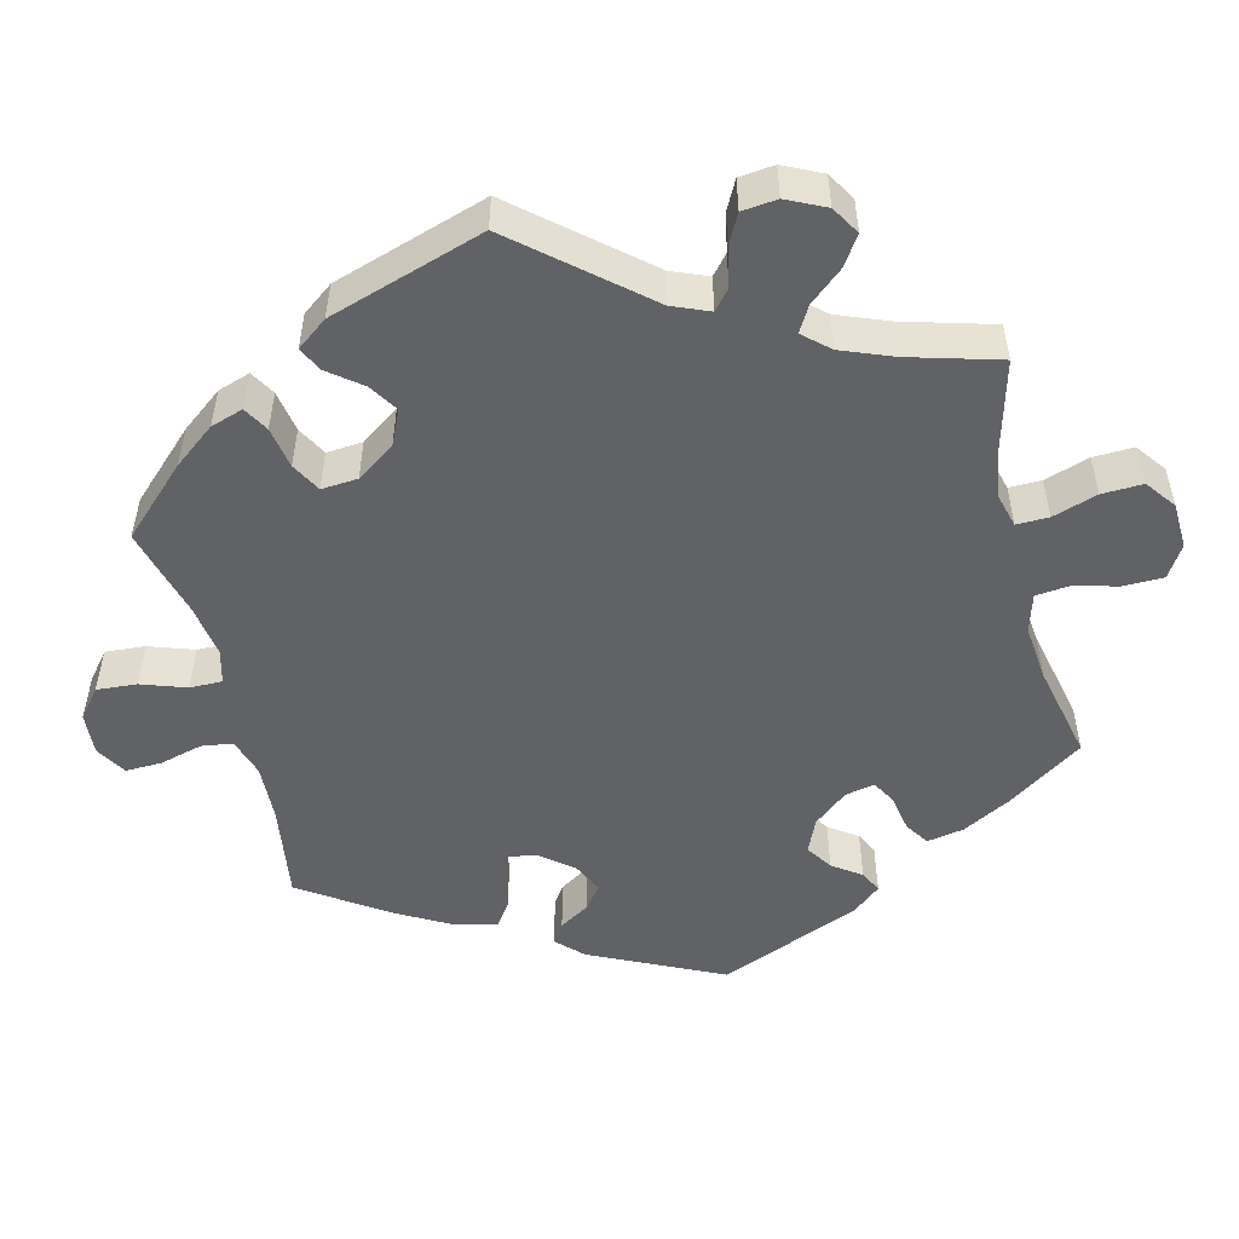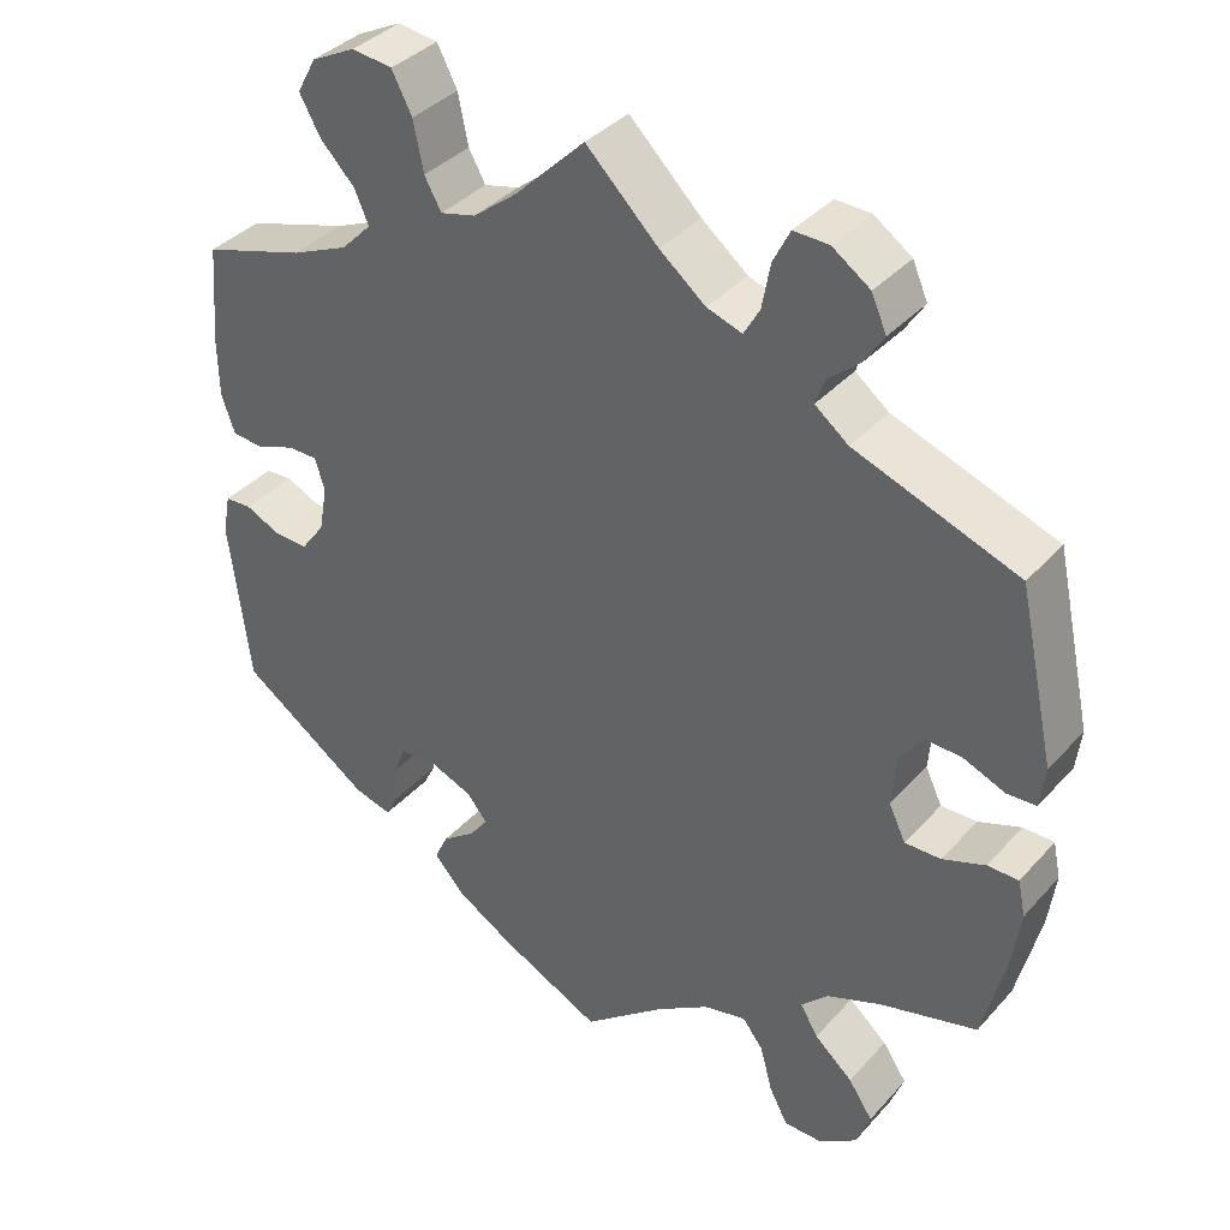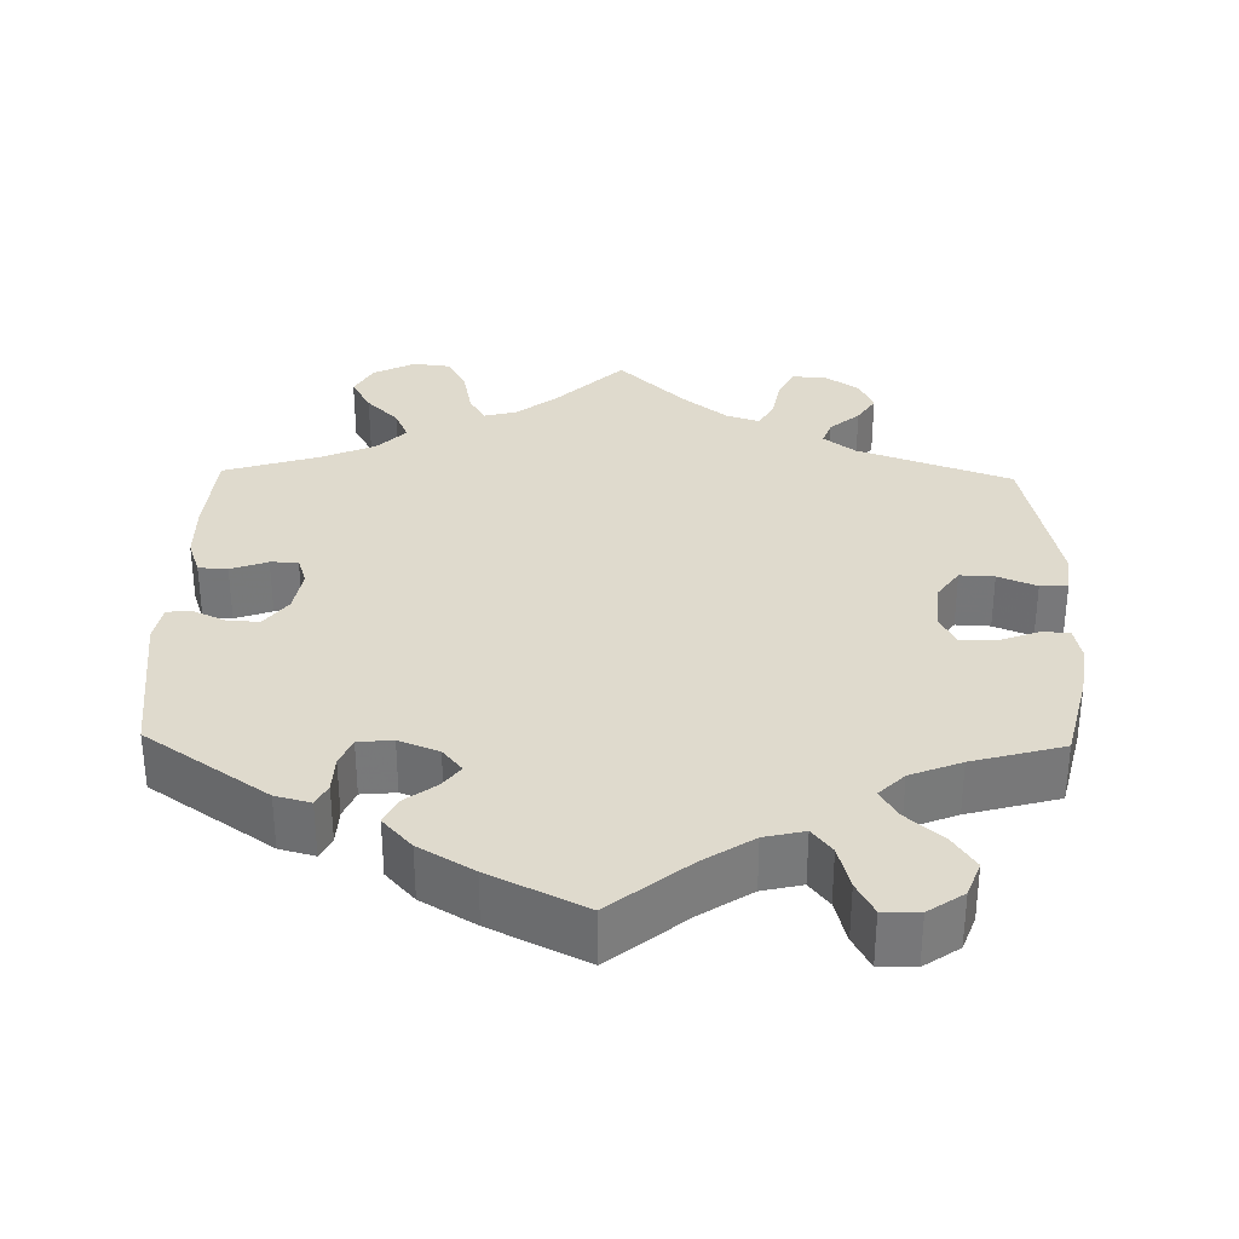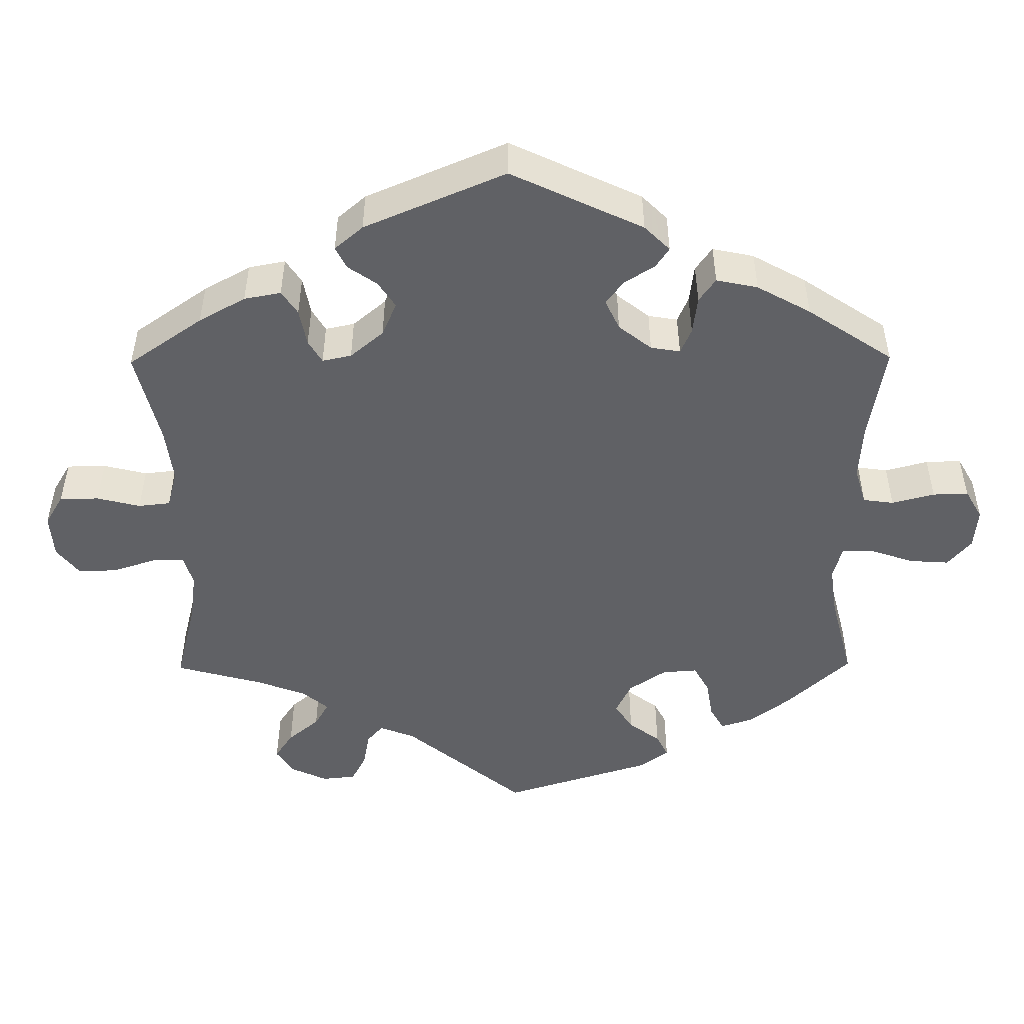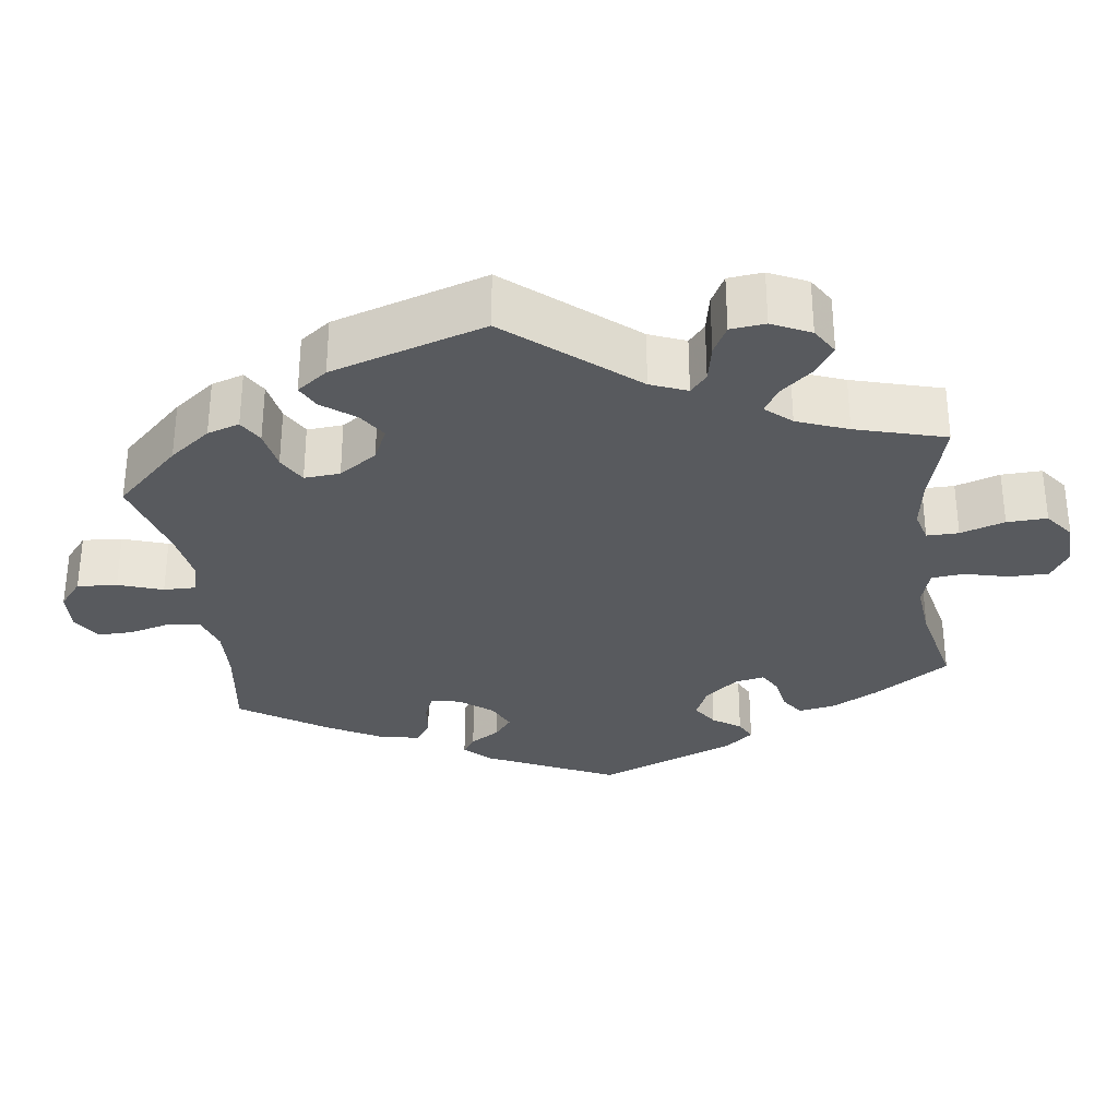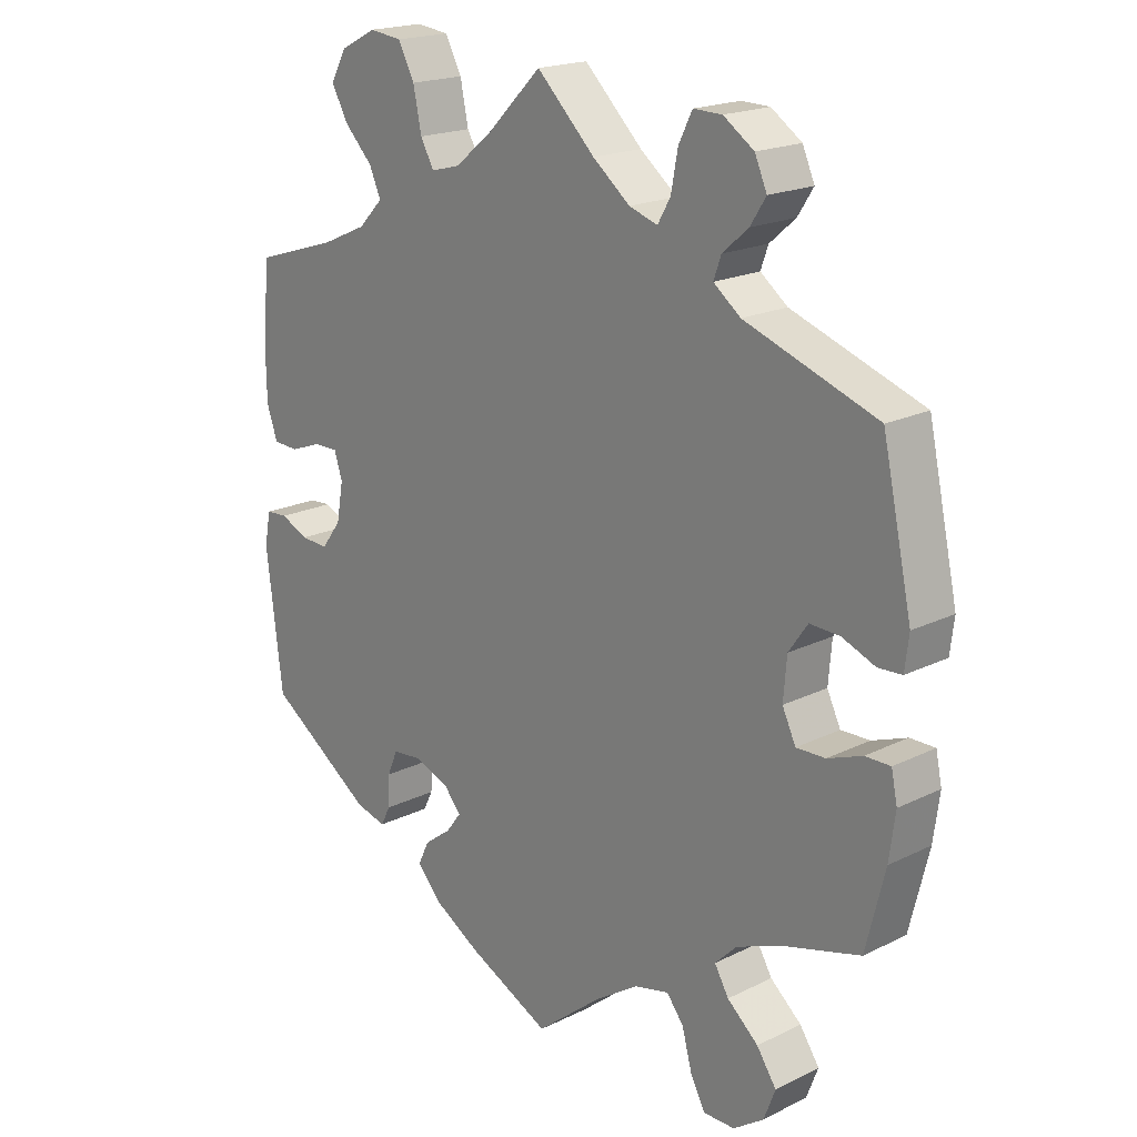
<metadata>
{"format":"obj","ext":"obj","renderer":"f3d","projection":"perspective","resolution":1024,"background":"white","views":[{"elev":-50.6,"azim":-46.2,"up":"+Y"},{"elev":37.4,"azim":-143.6,"up":"+Z"},{"elev":32.7,"azim":-178.8,"up":"+Y"},{"elev":-48.3,"azim":120.5,"up":"+Y"},{"elev":-30.5,"azim":-52.5,"up":"+Y"},{"elev":19.2,"azim":-132.8,"up":"+Z"}]}
</metadata>
<code>
v -0.099 0.07 -0.498
v -0.162 0.07 -0.457
v -0.213 0.07 -0.445
v -0.238 0.07 -0.477
v -0.253 0.07 -0.533
v -0.275 0.07 -0.574
v -0.321 0.07 -0.574
v -0.366 0.07 -0.543
v -0.383 0.07 -0.498
v -0.354 0.07 -0.455
v -0.308 0.07 -0.415
v -0.287 0.07 -0.379
v -0.319 0.07 -0.347
v -0.384 0.07 -0.321
v -0.5 0.07 -0.289
v -0.528 0.07 -0.175
v -0.537 0.07 -0.108
v -0.528 0.07 -0.065
v -0.491 0.07 -0.065
v -0.44 0.07 -0.084
v -0.397 0.07 -0.085
v -0.377 0.07 -0.043
v -0.382 0.07 0.017
v -0.41 0.07 0.057
v -0.454 0.07 0.055
v -0.503 0.07 0.035
v -0.538 0.07 0.037
v -0.544 0.07 0.086
v -0.5 0.07 0.289
v -0.305 0.07 0.359
v -0.265 0.07 0.39
v -0.276 0.07 0.421
v -0.314 0.07 0.454
v -0.337 0.07 0.49
v -0.319 0.07 0.531
v -0.274 0.07 0.562
v -0.232 0.07 0.563
v -0.212 0.07 0.523
v -0.202 0.07 0.469
v -0.183 0.07 0.436
v -0.141 0.07 0.45
v -0.086 0.07 0.494
v 0 0.07 0.578
v 0.084 0.07 0.495
v 0.136 0.07 0.454
v 0.178 0.07 0.443
v 0.198 0.07 0.479
v 0.21 0.07 0.538
v 0.234 0.07 0.584
v 0.282 0.07 0.59
v 0.335 0.07 0.563
v 0.358 0.07 0.521
v 0.333 0.07 0.476
v 0.292 0.07 0.434
v 0.275 0.07 0.395
v 0.311 0.07 0.358
v 0.379 0.07 0.328
v 0.501 0.07 0.29
v 0.511 0.07 0.171
v 0.51 0.07 0.101
v 0.494 0.07 0.055
v 0.457 0.07 0.053
v 0.41 0.07 0.07
v 0.375 0.07 0.07
v 0.363 0.07 0.033
v 0.373 0.07 -0.023
v 0.402 0.07 -0.062
v 0.443 0.07 -0.06
v 0.484 0.07 -0.041
v 0.516 0.07 -0.043
v 0.525 0.07 -0.091
v 0.501 0.07 -0.289
v 0.345 0.07 -0.396
v 0.3 0.07 -0.408
v 0.286 0.07 -0.38
v 0.284 0.07 -0.334
v 0.269 0.07 -0.298
v 0.225 0.07 -0.294
v 0.174 0.07 -0.314
v 0.149 0.07 -0.344
v 0.171 0.07 -0.373
v 0.211 0.07 -0.403
v 0.227 0.07 -0.437
v 0.19 0.07 -0.478
v 0.121 0.07 -0.519
v 0 0.07 -0.578
v -0.099 0 -0.498
v -0.162 0 -0.457
v -0.213 0 -0.445
v -0.238 0 -0.477
v -0.253 0 -0.533
v -0.275 0 -0.574
v -0.321 0 -0.574
v -0.366 0 -0.543
v -0.383 0 -0.498
v -0.354 0 -0.455
v -0.308 0 -0.415
v -0.287 0 -0.379
v -0.319 0 -0.347
v -0.384 0 -0.321
v -0.5 0 -0.289
v -0.528 0 -0.175
v -0.537 0 -0.108
v -0.528 0 -0.065
v -0.491 0 -0.065
v -0.44 0 -0.084
v -0.397 0 -0.085
v -0.377 0 -0.043
v -0.382 0 0.017
v -0.41 0 0.057
v -0.454 0 0.055
v -0.503 0 0.035
v -0.538 0 0.037
v -0.544 0 0.086
v -0.5 0 0.289
v -0.305 0 0.359
v -0.265 0 0.39
v -0.276 0 0.421
v -0.314 0 0.454
v -0.337 0 0.49
v -0.319 0 0.531
v -0.274 0 0.562
v -0.232 0 0.563
v -0.212 0 0.523
v -0.202 0 0.469
v -0.183 0 0.436
v -0.141 0 0.45
v -0.086 0 0.494
v 0 0 0.578
v 0.084 0 0.495
v 0.136 0 0.454
v 0.178 0 0.443
v 0.198 0 0.479
v 0.21 0 0.538
v 0.234 0 0.584
v 0.282 0 0.59
v 0.335 0 0.563
v 0.358 0 0.521
v 0.333 0 0.476
v 0.292 0 0.434
v 0.275 0 0.395
v 0.311 0 0.358
v 0.379 0 0.328
v 0.501 0 0.29
v 0.511 0 0.171
v 0.51 0 0.101
v 0.494 0 0.055
v 0.457 0 0.053
v 0.41 0 0.07
v 0.375 0 0.07
v 0.363 0 0.033
v 0.373 0 -0.023
v 0.402 0 -0.062
v 0.443 0 -0.06
v 0.484 0 -0.041
v 0.516 0 -0.043
v 0.525 0 -0.091
v 0.501 0 -0.289
v 0.345 0 -0.396
v 0.3 0 -0.408
v 0.286 0 -0.38
v 0.284 0 -0.334
v 0.269 0 -0.298
v 0.225 0 -0.294
v 0.174 0 -0.314
v 0.149 0 -0.344
v 0.171 0 -0.373
v 0.211 0 -0.403
v 0.227 0 -0.437
v 0.19 0 -0.478
v 0.121 0 -0.519
v 0 0 -0.578
f 85 86 1
f 84 85 1 2
f 81 82 83 84
f 80 81 84 2
f 79 80 2 3
f 78 79 3
f 73 74 75 76
f 73 76 77
f 72 73 77
f 71 72 77 78
f 68 69 70 71
f 67 68 71 78
f 60 61 62 63
f 60 63 64
f 57 58 59 60
f 56 57 60 64
f 55 56 64 65
f 51 52 53 54
f 51 54 55
f 50 51 55
f 47 48 49 50
f 46 47 50 55
f 45 46 55 65
f 42 43 44
f 41 42 44 45
f 40 41 45 65
f 36 37 38 39
f 36 39 40
f 35 36 40
f 32 33 34 35
f 32 35 40 65
f 27 28 29 30
f 25 26 27 30
f 24 25 30 31
f 23 24 31
f 22 23 31
f 17 18 19 20
f 17 20 21
f 14 15 16 17
f 13 14 17 21
f 12 13 21 22
f 8 9 10 11
f 8 11 12
f 7 8 12
f 4 5 6 7
f 3 4 7 12
f 66 67 78 3
f 31 32 65 66
f 22 31 66
f 3 12 22 66
f 87 172 171
f 88 87 171 170
f 170 169 168 167
f 88 170 167 166
f 89 88 166 165
f 89 165 164
f 162 161 160 159
f 163 162 159
f 163 159 158
f 164 163 158 157
f 157 156 155 154
f 164 157 154 153
f 149 148 147 146
f 150 149 146
f 146 145 144 143
f 150 146 143 142
f 151 150 142 141
f 140 139 138 137
f 141 140 137
f 141 137 136
f 136 135 134 133
f 141 136 133 132
f 151 141 132 131
f 130 129 128
f 131 130 128 127
f 151 131 127 126
f 125 124 123 122
f 126 125 122
f 126 122 121
f 121 120 119 118
f 151 126 121 118
f 116 115 114 113
f 116 113 112 111
f 117 116 111 110
f 117 110 109
f 117 109 108
f 106 105 104 103
f 107 106 103
f 103 102 101 100
f 107 103 100 99
f 108 107 99 98
f 97 96 95 94
f 98 97 94
f 98 94 93
f 93 92 91 90
f 98 93 90 89
f 89 164 153 152
f 152 151 118 117
f 152 117 108
f 152 108 98 89
f 1 87 88 2
f 2 88 89 3
f 3 89 90 4
f 4 90 91 5
f 5 91 92 6
f 6 92 93 7
f 7 93 94 8
f 8 94 95 9
f 9 95 96 10
f 10 96 97 11
f 11 97 98 12
f 12 98 99 13
f 13 99 100 14
f 14 100 101 15
f 15 101 102 16
f 16 102 103 17
f 17 103 104 18
f 18 104 105 19
f 19 105 106 20
f 20 106 107 21
f 21 107 108 22
f 22 108 109 23
f 23 109 110 24
f 24 110 111 25
f 25 111 112 26
f 26 112 113 27
f 27 113 114 28
f 28 114 115 29
f 29 115 116 30
f 30 116 117 31
f 31 117 118 32
f 32 118 119 33
f 33 119 120 34
f 34 120 121 35
f 35 121 122 36
f 36 122 123 37
f 37 123 124 38
f 38 124 125 39
f 39 125 126 40
f 40 126 127 41
f 41 127 128 42
f 42 128 129 43
f 43 129 130 44
f 44 130 131 45
f 45 131 132 46
f 46 132 133 47
f 47 133 134 48
f 48 134 135 49
f 49 135 136 50
f 50 136 137 51
f 51 137 138 52
f 52 138 139 53
f 53 139 140 54
f 54 140 141 55
f 55 141 142 56
f 56 142 143 57
f 57 143 144 58
f 58 144 145 59
f 59 145 146 60
f 60 146 147 61
f 61 147 148 62
f 62 148 149 63
f 63 149 150 64
f 64 150 151 65
f 65 151 152 66
f 66 152 153 67
f 67 153 154 68
f 68 154 155 69
f 69 155 156 70
f 70 156 157 71
f 71 157 158 72
f 72 158 159 73
f 73 159 160 74
f 74 160 161 75
f 75 161 162 76
f 76 162 163 77
f 77 163 164 78
f 78 164 165 79
f 79 165 166 80
f 80 166 167 81
f 81 167 168 82
f 82 168 169 83
f 83 169 170 84
f 84 170 171 85
f 85 171 172 86
f 86 172 87 1

</code>
